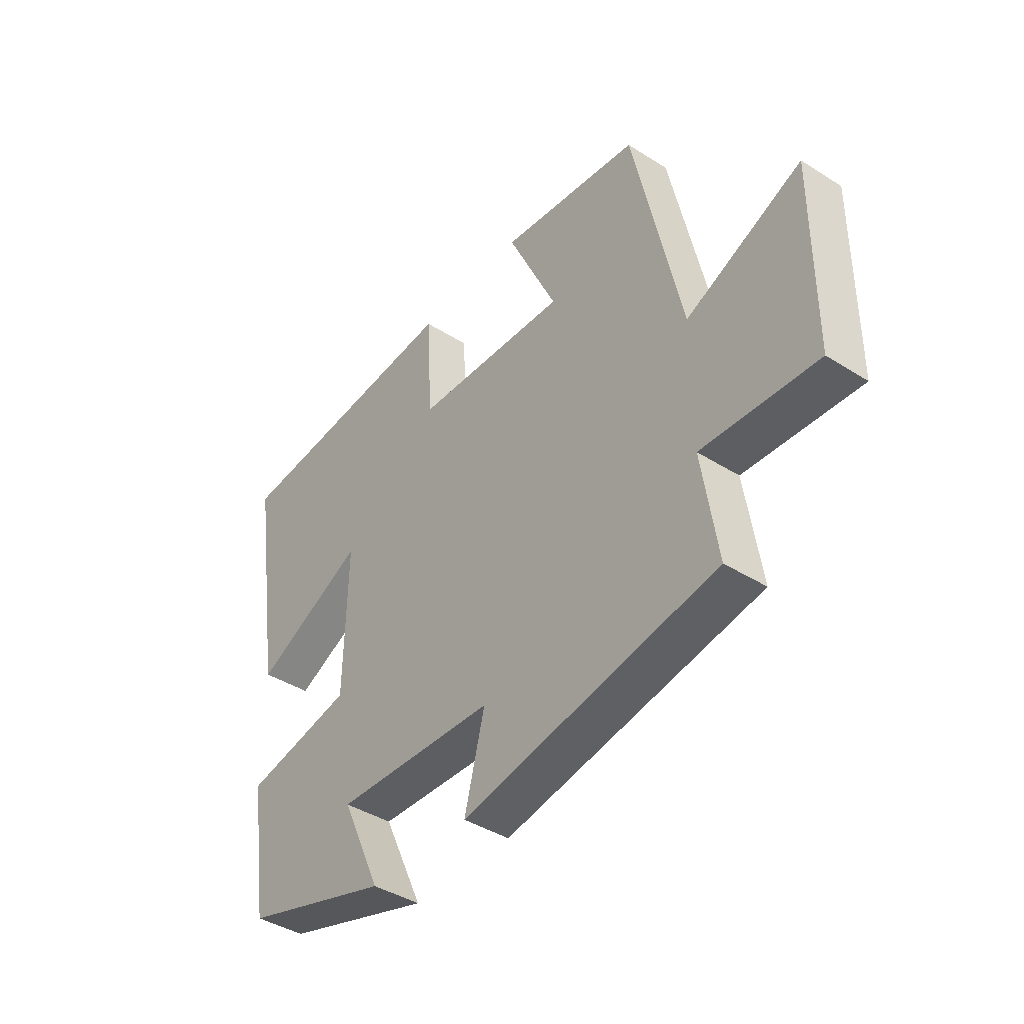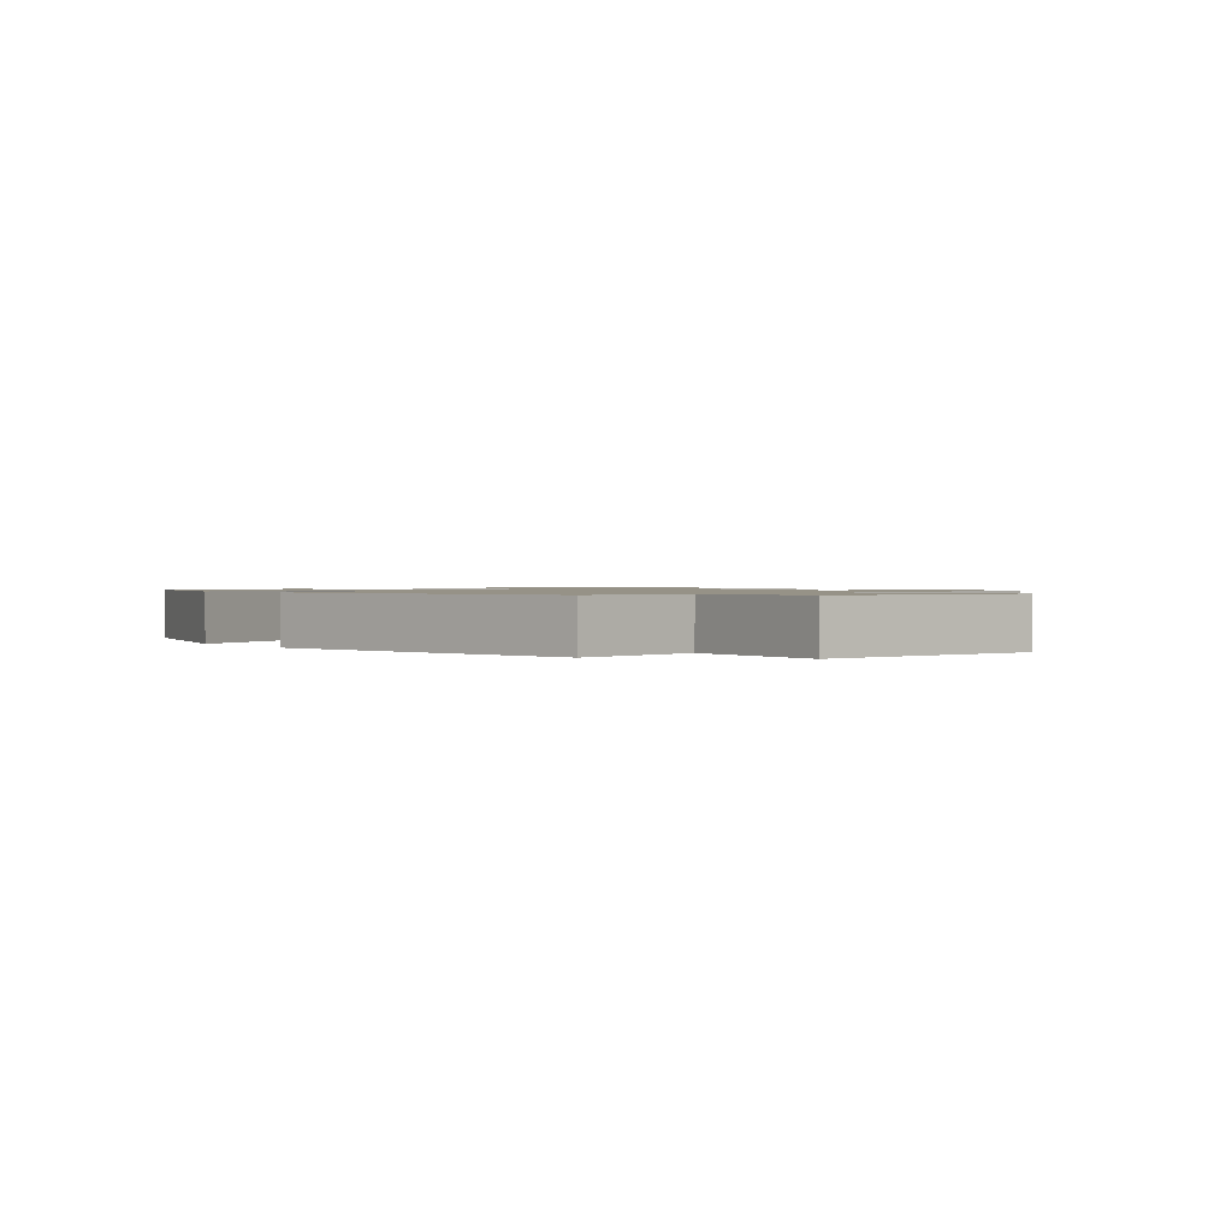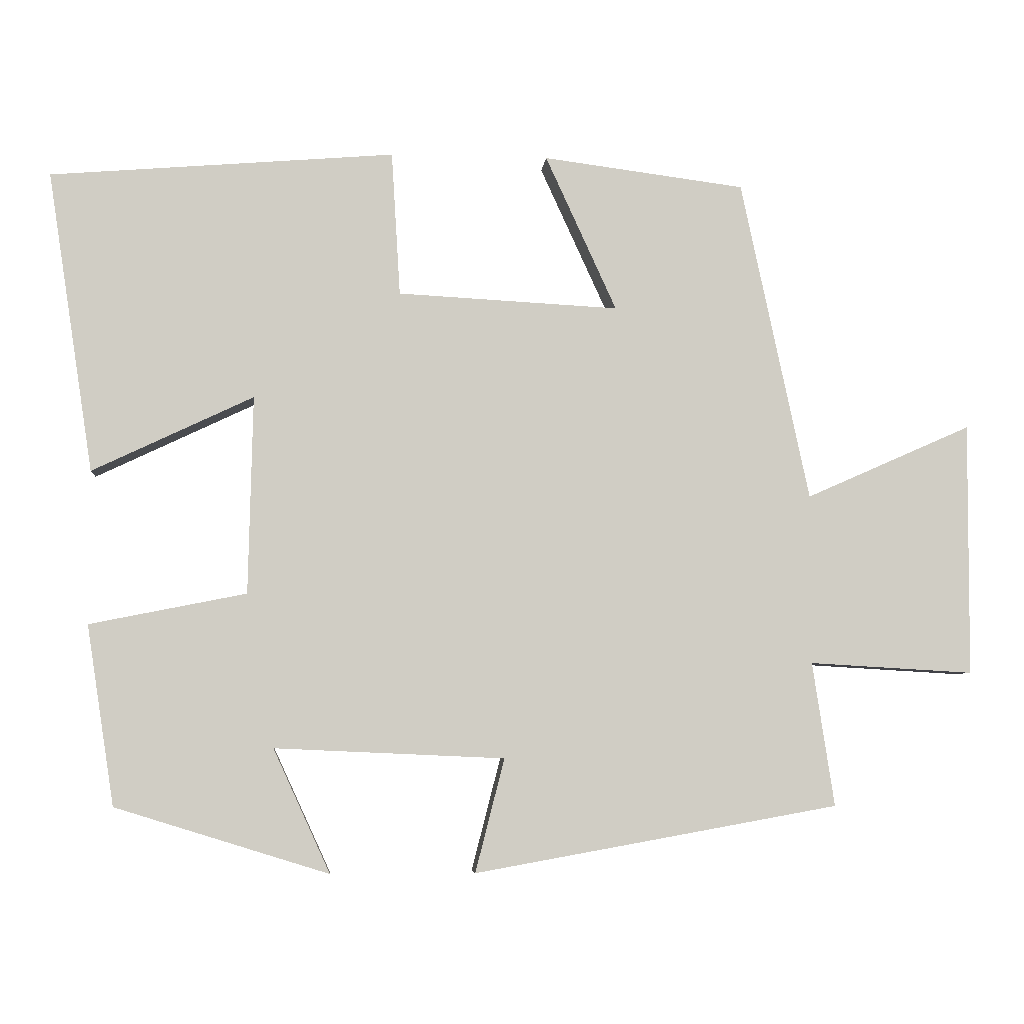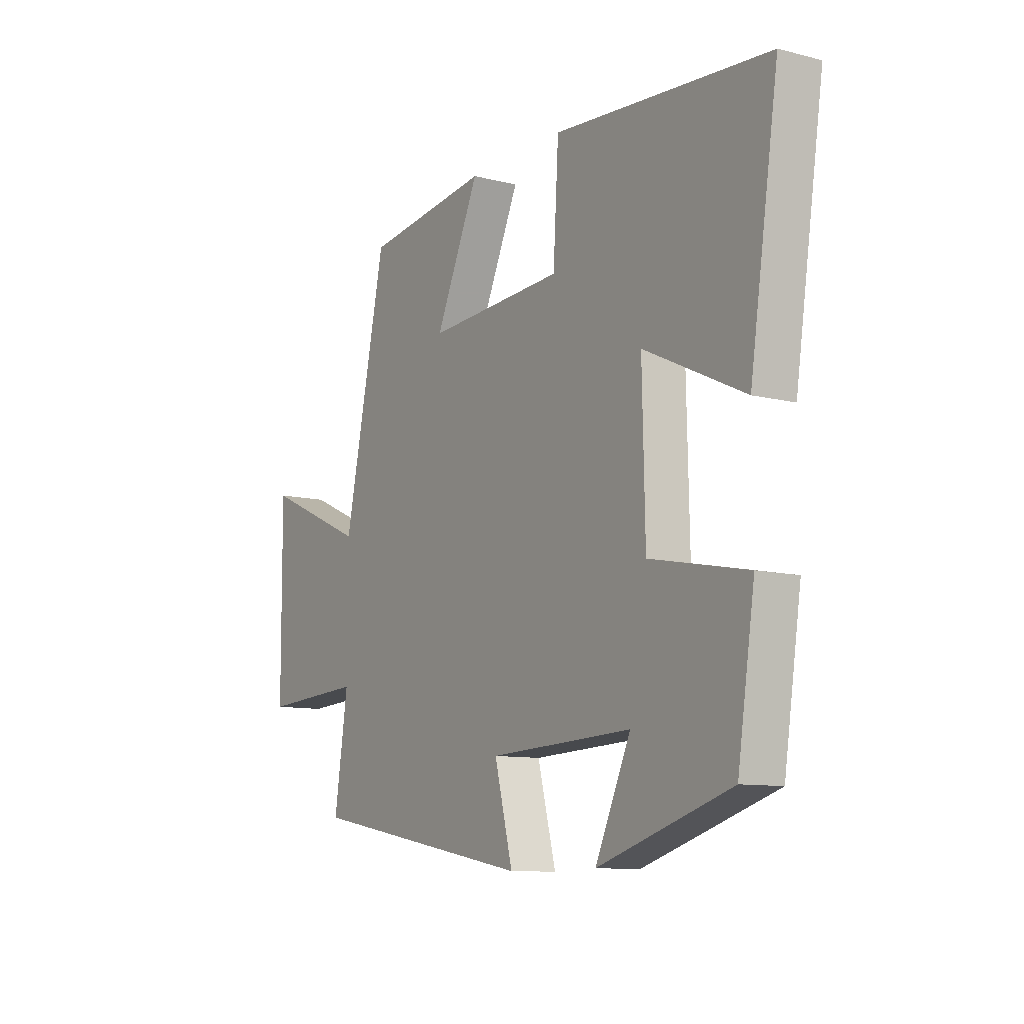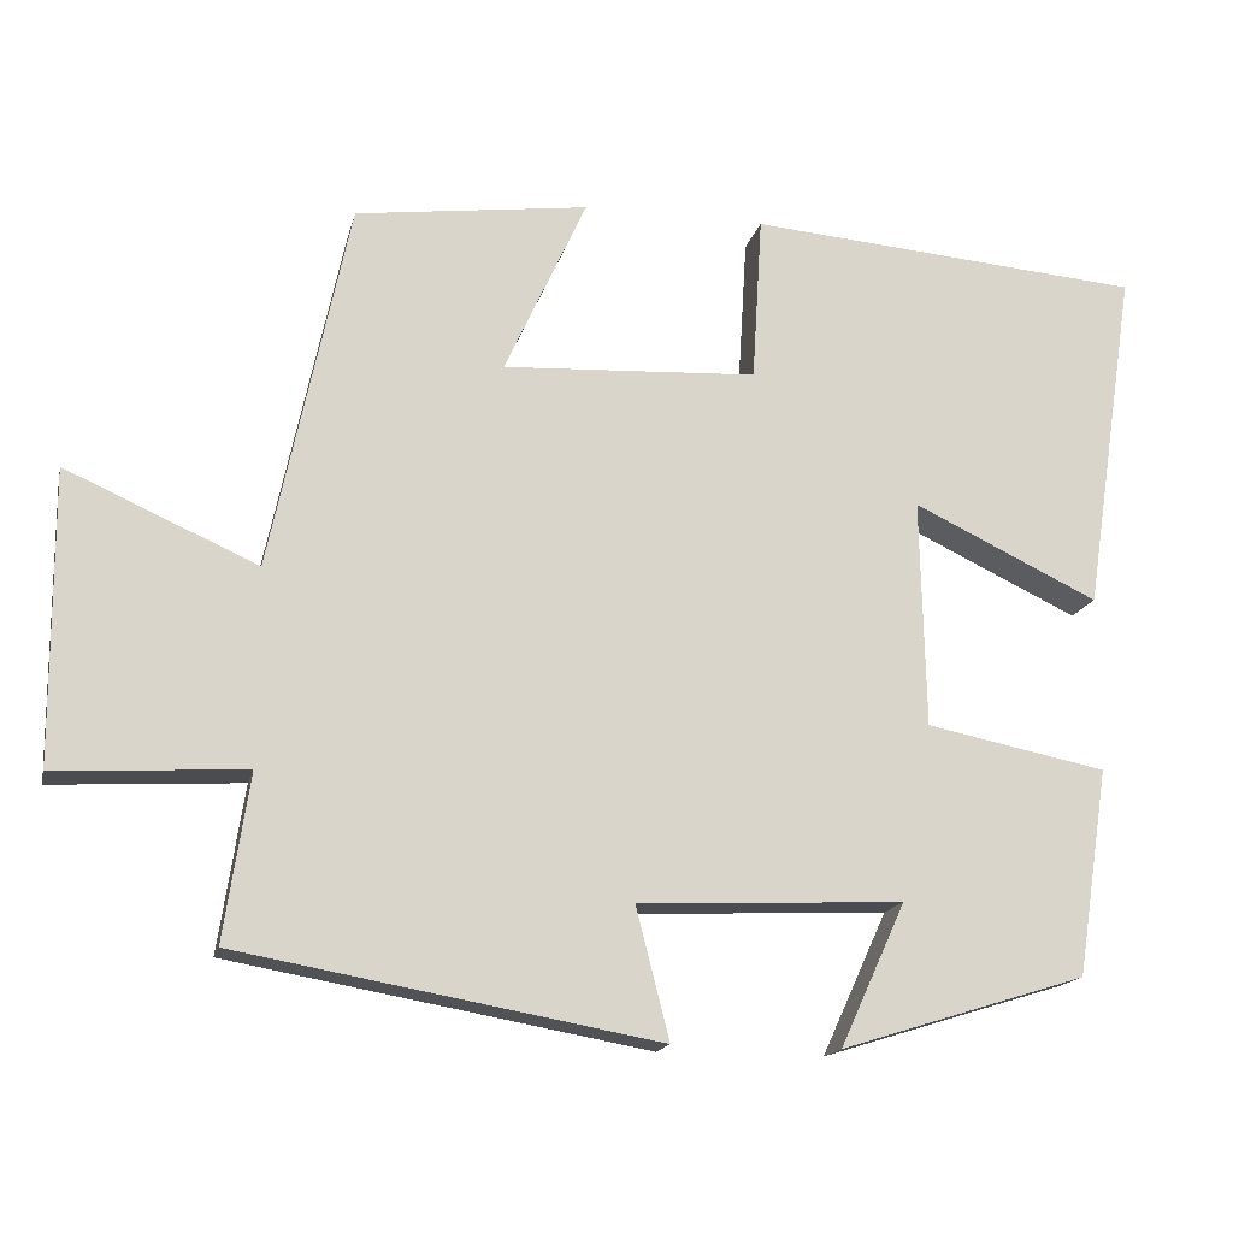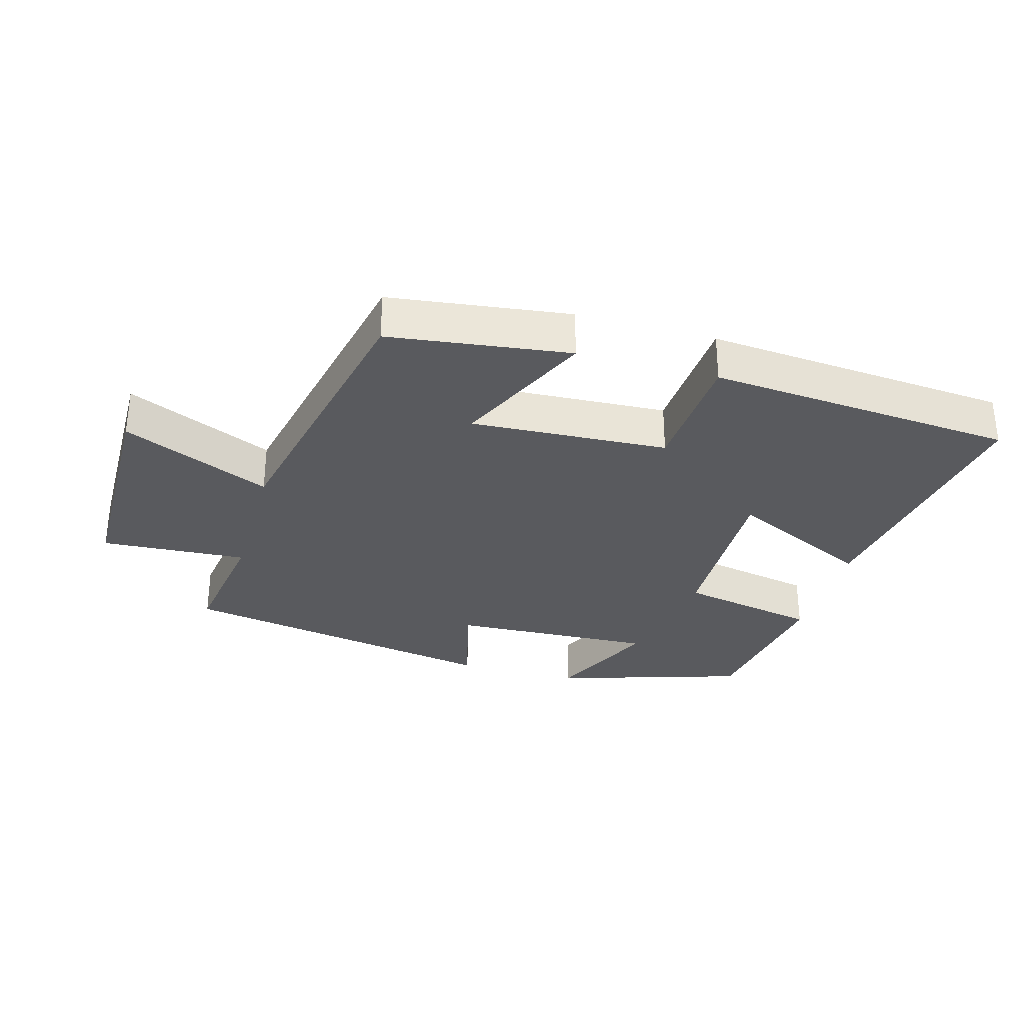
<metadata>
{"format":"obj","ext":"obj","renderer":"f3d","projection":"perspective","resolution":1024,"background":"white","views":[{"elev":-41.3,"azim":-127.5,"up":"+Z"},{"elev":1.1,"azim":-128.4,"up":"+Y"},{"elev":-5.7,"azim":175.0,"up":"+Z"},{"elev":-10.3,"azim":57.5,"up":"+Z"},{"elev":-16.2,"azim":-12.7,"up":"+Z"},{"elev":-31.4,"azim":-15.7,"up":"+Y"}]}
</metadata>
<code>
v 0.462 0.07 -0.409
v 0.169 0.07 -0.5
v 0.247 0.07 -0.33
v -0.069 0.07 -0.344
v -0.029 0.07 -0.5
v -0.53 0.07 -0.41
v -0.5 0.07 -0.212
v -0.726 0.07 -0.225
v -0.728 0.07 0.123
v -0.5 0.07 0.022
v -0.406 0.07 0.464
v -0.128 0.07 0.5
v -0.226 0.07 0.286
v 0.078 0.07 0.302
v 0.09 0.07 0.5
v 0.563 0.07 0.461
v 0.5 0.07 0.048
v 0.279 0.07 0.153
v 0.285 0.07 -0.119
v 0.5 0.07 -0.162
v 0.462 0 -0.409
v 0.169 0 -0.5
v 0.247 0 -0.33
v -0.069 0 -0.344
v -0.029 0 -0.5
v -0.53 0 -0.41
v -0.5 0 -0.212
v -0.726 0 -0.225
v -0.728 0 0.123
v -0.5 0 0.022
v -0.406 0 0.464
v -0.128 0 0.5
v -0.226 0 0.286
v 0.078 0 0.302
v 0.09 0 0.5
v 0.563 0 0.461
v 0.5 0 0.048
v 0.279 0 0.153
v 0.285 0 -0.119
v 0.5 0 -0.162
f 19 20 1
f 15 16 17 18
f 14 15 18 19
f 13 14 19
f 10 11 12 13
f 10 13 19 1
f 7 8 9 10
f 4 5 6 7
f 3 4 7 10
f 1 2 3
f 1 3 10
f 21 40 39
f 38 37 36 35
f 39 38 35 34
f 39 34 33
f 33 32 31 30
f 21 39 33 30
f 30 29 28 27
f 27 26 25 24
f 30 27 24 23
f 23 22 21
f 30 23 21
f 1 21 22 2
f 2 22 23 3
f 3 23 24 4
f 4 24 25 5
f 5 25 26 6
f 6 26 27 7
f 7 27 28 8
f 8 28 29 9
f 9 29 30 10
f 10 30 31 11
f 11 31 32 12
f 12 32 33 13
f 13 33 34 14
f 14 34 35 15
f 15 35 36 16
f 16 36 37 17
f 17 37 38 18
f 18 38 39 19
f 19 39 40 20
f 20 40 21 1

</code>
